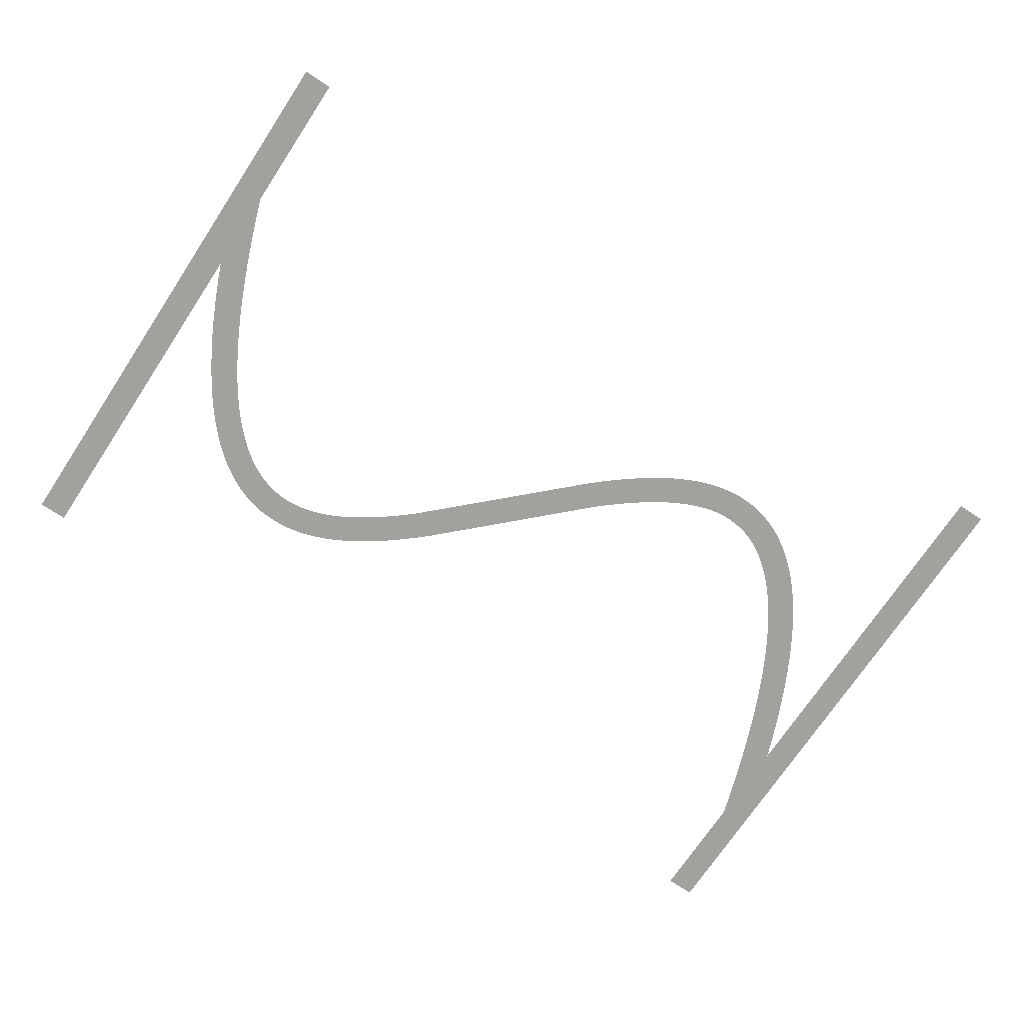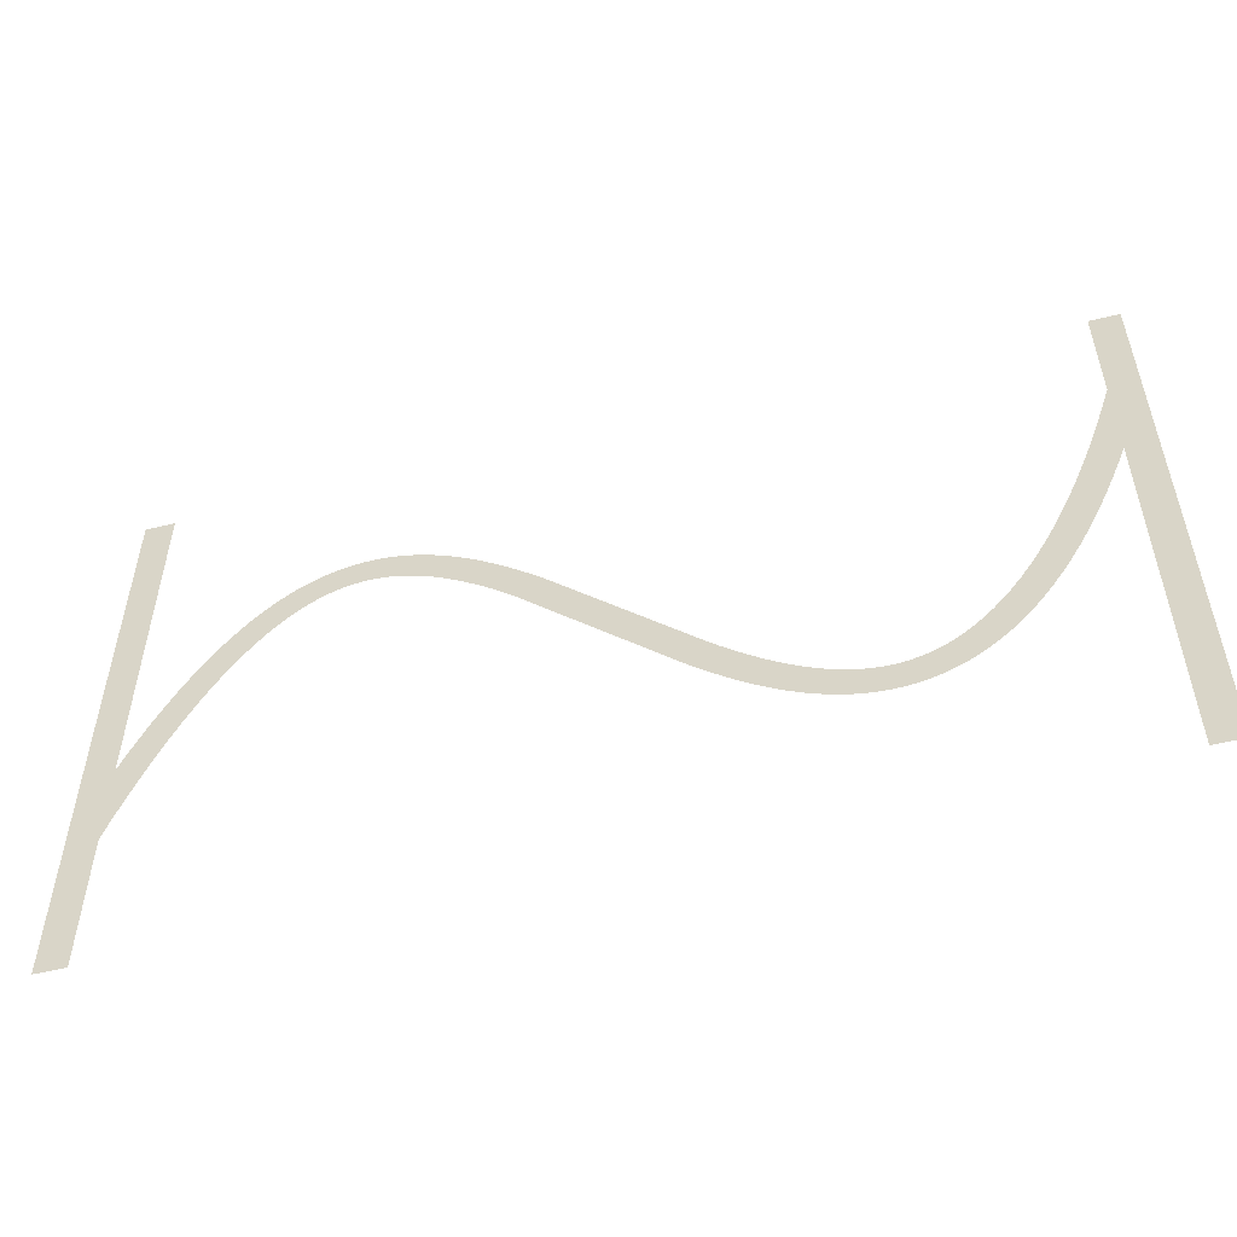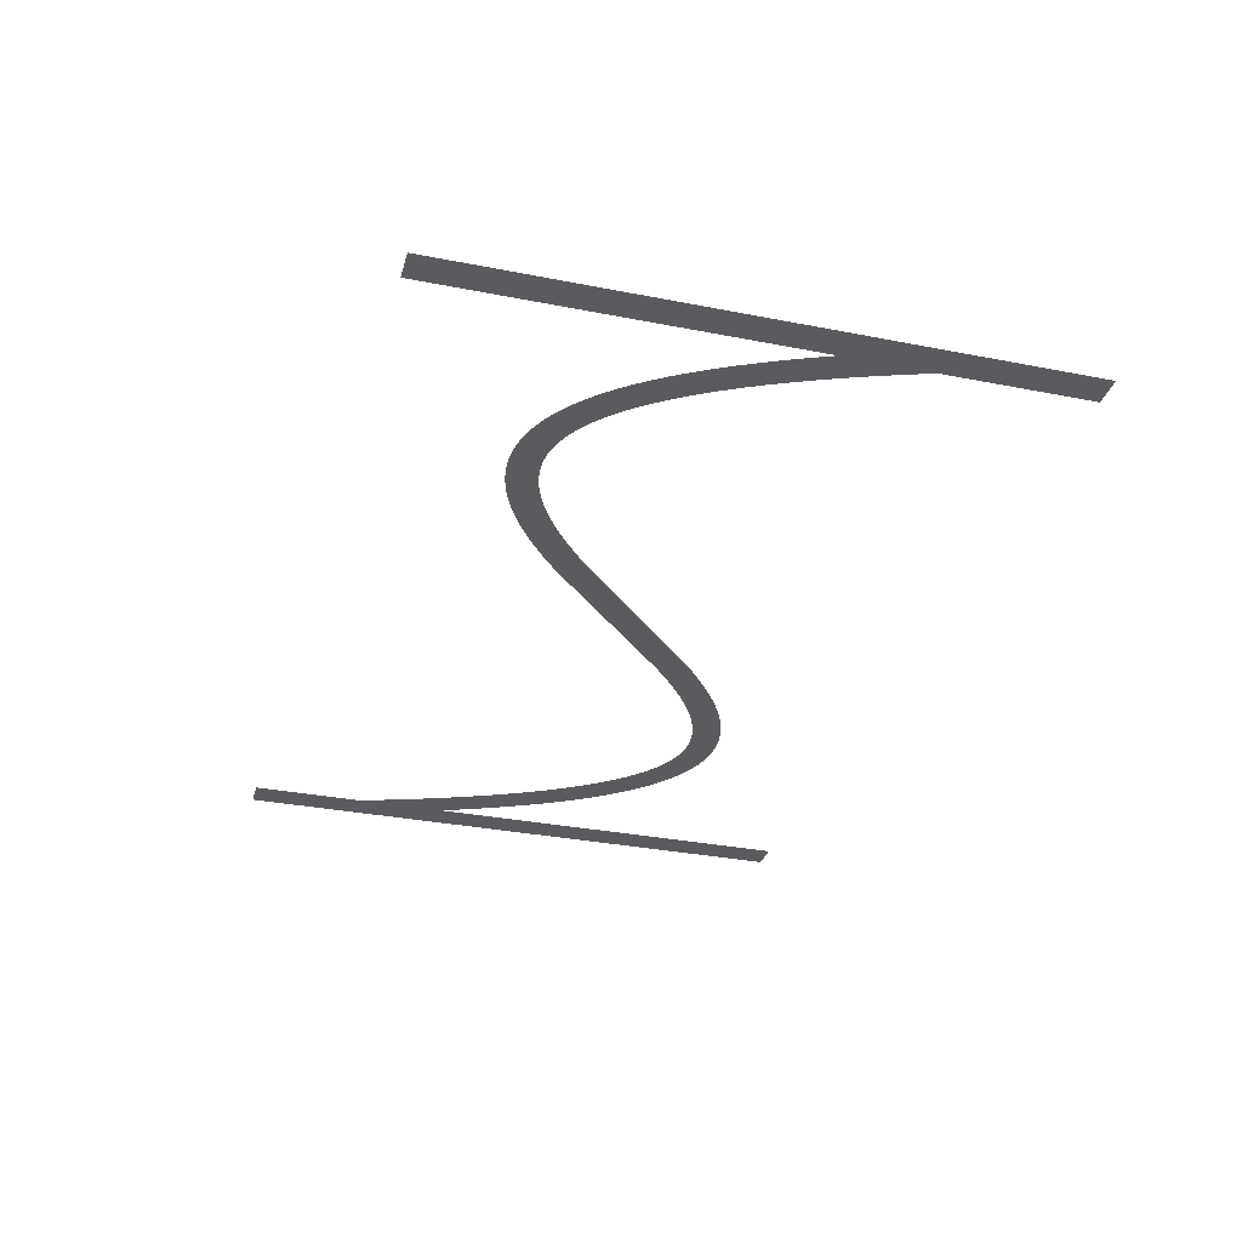
<metadata>
{"format":"obj","ext":"obj","renderer":"f3d","projection":"perspective","resolution":1024,"background":"white","views":[{"elev":-72.0,"azim":-33.5,"up":"+Z"},{"elev":-53.0,"azim":14.7,"up":"+Y"},{"elev":-32.4,"azim":-105.3,"up":"+Z"}]}
</metadata>
<code>
v 1.47 -3.179 -8.8
v 2.095 -1.734 -8.8
v 2.695 -0.4331 -8.8
v 3.324 0.8395 -8.8
v 3.924 1.974 -8.8
v 4.524 3.027 -8.8
v 4.556 3.081 -8.8
v 5.156 4.056 -8.8
v 5.791 5.006 -8.8
v 6.391 5.829 -8.8
v 6.429 5.878 -8.8
v 7.029 6.628 -8.8
v 7.671 7.355 -8.8
v 8.315 8.009 -8.8
v 8.963 8.593 -8.8
v 9.612 9.109 -8.8
v 10.26 9.559 -8.8
v 10.92 9.943 -8.8
v 10.97 9.972 -8.8
v 11.57 10.26 -8.8
v 11.63 10.29 -8.8
v 12.23 10.53 -8.8
v 12.29 10.55 -8.8
v 12.95 10.74 -8.8
v 13.61 10.88 -8.8
v 13.67 10.89 -8.8
v 14.27 10.97 -8.8
v 14.34 10.97 -8.8
v 15 11 -8.8
v 15.66 10.97 -8.8
v 15.73 10.97 -8.8
v 16.33 10.9 -8.8
v 16.39 10.89 -8.8
v 16.99 10.77 -8.8
v 17.05 10.76 -8.8
v 17.65 10.61 -8.8
v 17.71 10.59 -8.8
v 18.31 10.39 -8.8
v 18.37 10.37 -8.8
v 18.97 10.13 -8.8
v 19.03 10.11 -8.8
v 19.63 9.839 -8.8
v 20.28 9.504 -8.8
v 20.88 9.166 -8.8
v 20.94 9.134 -8.8
v 21.54 8.764 -8.8
v 22.19 8.331 -8.8
v 22.79 7.906 -8.8
v 23.39 7.456 -8.8
v 24.04 6.945 -8.8
v 24.64 6.45 -8.8
v 25.24 5.937 -8.8
v 25.88 5.365 -8.8
v 35.48 -3.907 -8.8
v 36.04 -4.4 -8.8
v 36.64 -4.91 -8.8
v 37.24 -5.404 -8.8
v 37.8 -5.85 -8.8
v 38.39 -6.288 -8.8
v 38.97 -6.7 -8.8
v 39.54 -7.076 -8.8
v 40.11 -7.427 -8.8
v 40.68 -7.752 -8.8
v 41.23 -8.029 -8.8
v 41.79 -8.283 -8.8
v 42.34 -8.498 -8.8
v 42.88 -8.677 -8.8
v 43.42 -8.816 -8.8
v 43.95 -8.918 -8.8
v 44.48 -8.979 -8.8
v 45 -8.999 -8.8
v 45.52 -8.979 -8.8
v 46.04 -8.914 -8.8
v 46.55 -8.805 -8.8
v 47.07 -8.651 -8.8
v 47.6 -8.443 -8.8
v 48.13 -8.184 -8.8
v 48.66 -7.872 -8.8
v 49.2 -7.498 -8.8
v 49.75 -7.06 -8.8
v 50.31 -6.557 -8.8
v 50.87 -5.986 -8.8
v 51.43 -5.353 -8.8
v 52 -4.636 -8.8
v 52.58 -3.84 -8.8
v 53.16 -2.984 -8.8
v 53.74 -2.035 -8.8
v 54.32 -1.01 -8.8
v 54.91 0.09866 -8.8
v 55.5 1.285 -8.8
v 56.09 2.585 -8.8
v 56.67 3.916 -8.8
v 57.27 5.391 -8.8
v 57.87 6.958 -8.8
v 58.45 8.562 -8.8
v 59.05 10.31 -8.8
v 59.65 12.16 -8.8
v 59.67 12.21 -8.8
v 59.67 20 -8.8
v 61.67 20 -8.8
v 61.67 -20 -8.8
v 59.67 -20 -8.8
v 59.67 6.057 -8.8
v 59.13 4.655 -8.8
v 58.53 3.179 -8.8
v 57.9 1.734 -8.8
v 57.3 0.4331 -8.8
v 56.68 -0.8395 -8.8
v 56.08 -1.974 -8.8
v 55.48 -3.027 -8.8
v 55.44 -3.081 -8.8
v 54.84 -4.056 -8.8
v 54.21 -5.006 -8.8
v 53.61 -5.829 -8.8
v 53.57 -5.878 -8.8
v 52.97 -6.628 -8.8
v 52.33 -7.355 -8.8
v 51.68 -8.009 -8.8
v 51.04 -8.593 -8.8
v 50.39 -9.109 -8.8
v 49.74 -9.559 -8.8
v 49.08 -9.943 -8.8
v 49.03 -9.972 -8.8
v 48.43 -10.26 -8.8
v 48.37 -10.29 -8.8
v 47.77 -10.53 -8.8
v 47.71 -10.55 -8.8
v 47.05 -10.74 -8.8
v 46.39 -10.88 -8.8
v 46.33 -10.89 -8.8
v 45.73 -10.97 -8.8
v 45.66 -10.97 -8.8
v 45 -11 -8.8
v 44.34 -10.97 -8.8
v 44.27 -10.97 -8.8
v 43.67 -10.9 -8.8
v 43.61 -10.89 -8.8
v 43.01 -10.77 -8.8
v 42.95 -10.76 -8.8
v 42.35 -10.61 -8.8
v 42.29 -10.59 -8.8
v 41.69 -10.39 -8.8
v 41.63 -10.37 -8.8
v 41.03 -10.13 -8.8
v 40.97 -10.11 -8.8
v 40.37 -9.839 -8.8
v 39.72 -9.504 -8.8
v 39.12 -9.166 -8.8
v 39.06 -9.134 -8.8
v 38.46 -8.764 -8.8
v 37.81 -8.331 -8.8
v 37.21 -7.906 -8.8
v 36.61 -7.456 -8.8
v 35.96 -6.945 -8.8
v 35.36 -6.451 -8.8
v 34.76 -5.937 -8.8
v 34.12 -5.365 -8.8
v 23.96 4.4 -8.8
v 23.36 4.909 -8.8
v 22.76 5.404 -8.8
v 22.2 5.85 -8.8
v 21.61 6.288 -8.8
v 21.03 6.7 -8.8
v 20.46 7.076 -8.8
v 19.89 7.427 -8.8
v 19.32 7.752 -8.8
v 18.77 8.029 -8.8
v 18.21 8.283 -8.8
v 17.66 8.498 -8.8
v 17.12 8.677 -8.8
v 16.58 8.816 -8.8
v 16.05 8.918 -8.8
v 15.52 8.979 -8.8
v 15 8.999 -8.8
v 14.48 8.979 -8.8
v 13.96 8.914 -8.8
v 13.45 8.805 -8.8
v 12.93 8.651 -8.8
v 12.4 8.443 -8.8
v 11.87 8.184 -8.8
v 11.34 7.872 -8.8
v 10.8 7.498 -8.8
v 10.25 7.06 -8.8
v 9.691 6.557 -8.8
v 9.129 5.986 -8.8
v 8.57 5.353 -8.8
v 7.997 4.636 -8.8
v 7.416 3.84 -8.8
v 6.844 2.984 -8.8
v 6.26 2.035 -8.8
v 5.676 1.01 -8.8
v 5.09 -0.09868 -8.8
v 4.505 -1.285 -8.8
v 3.905 -2.585 -8.8
v 3.33 -3.915 -8.8
v 2.73 -5.391 -8.8
v 2.13 -6.958 -8.8
v 1.549 -8.562 -8.8
v 1 -10.17 -8.8
v 1 -20 -8.8
v -1 -20 -8.8
v -1 20 -8.8
v 1 20 -8.8
v 1 -4.336 -8.8
f 170 169 38
f 27 26 176
f 177 25 24
f 32 31 172
f 172 31 173
f 34 33 171
f 173 30 174
f 170 38 37
f 36 171 170
f 34 171 35
f 175 174 28
f 39 168 40
f 40 168 41
f 42 41 167
f 43 42 167
f 176 25 177
f 167 166 43
f 43 166 44
f 177 24 23
f 45 44 165
f 164 45 165
f 45 164 46
f 46 164 163
f 47 46 163
f 19 179 20
f 163 162 47
f 19 180 179
f 48 47 162
f 49 48 162
f 162 161 49
f 16 182 181
f 50 49 161
f 16 15 182
f 161 160 50
f 183 15 14
f 159 50 160
f 13 184 14
f 50 159 51
f 13 185 184
f 52 51 159
f 159 158 52
f 187 186 11
f 53 52 158
f 10 187 11
f 187 9 188
f 189 188 8
f 7 6 190
f 56 156 155
f 60 59 151
f 61 150 149
f 62 148 63
f 147 146 64
f 145 144 65
f 143 142 66
f 141 140 67
f 67 140 68
f 68 139 138
f 69 137 136
f 70 135 134
f 71 133 132
f 72 131 73
f 73 130 129
f 74 129 128
f 75 127 126
f 71 134 133
f 125 76 126
f 125 124 76
f 76 123 77
f 77 122 78
f 78 121 120
f 79 78 120
f 80 79 119
f 81 80 118
f 82 117 83
f 83 116 115
f 84 115 114
f 85 113 112
f 86 112 111
f 87 111 110
f 107 90 89
f 106 90 107
f 105 92 91
f 105 93 92
f 105 104 93
f 93 104 103
f 94 93 103
f 95 94 103
f 96 95 103
f 97 103 98
f 97 96 103
f 99 98 100
f 100 103 101
f 70 69 135
f 195 204 196
f 98 103 100
f 105 91 106
f 91 90 106
f 107 89 108
f 108 88 109
f 88 87 110
f 101 103 102
f 108 89 88
f 109 88 110
f 87 86 111
f 86 85 112
f 85 84 113
f 113 84 114
f 84 83 115
f 83 117 116
f 82 81 117
f 117 81 118
f 118 80 119
f 119 79 120
f 78 122 121
f 77 123 122
f 76 124 123
f 126 76 75
f 127 75 74
f 128 127 74
f 129 74 73
f 130 73 131
f 131 72 132
f 132 72 71
f 71 70 134
f 69 136 135
f 68 137 69
f 68 138 137
f 140 139 68
f 141 67 142
f 142 67 66
f 143 66 65
f 144 143 65
f 145 65 64
f 146 145 64
f 147 64 63
f 148 147 63
f 149 148 62
f 61 149 62
f 60 150 61
f 60 151 150
f 59 152 151
f 59 153 152
f 59 58 153
f 153 58 154
f 154 58 57
f 56 154 57
f 56 155 154
f 55 156 56
f 55 157 156
f 3 192 4
f 55 54 157
f 157 54 53
f 4 191 5
f 158 157 53
f 165 44 166
f 167 41 168
f 8 188 9
f 168 39 169
f 169 39 38
f 170 37 36
f 36 35 171
f 171 33 172
f 172 33 32
f 173 31 30
f 174 30 29
f 28 174 29
f 27 176 175
f 27 175 28
f 26 25 176
f 178 177 23
f 22 178 23
f 22 21 179
f 22 179 178
f 179 21 20
f 19 18 180
f 181 18 17
f 180 18 181
f 16 181 17
f 182 15 183
f 184 183 14
f 13 186 185
f 186 12 11
f 13 12 186
f 10 9 187
f 189 8 7
f 190 189 7
f 191 190 6
f 5 191 6
f 4 192 191
f 3 193 192
f 3 2 193
f 193 2 194
f 194 2 1
f 195 194 1
f 204 195 1
f 196 204 197
f 197 204 198
f 198 204 199
f 199 204 201
f 200 199 201
f 201 204 202
f 202 204 203

</code>
